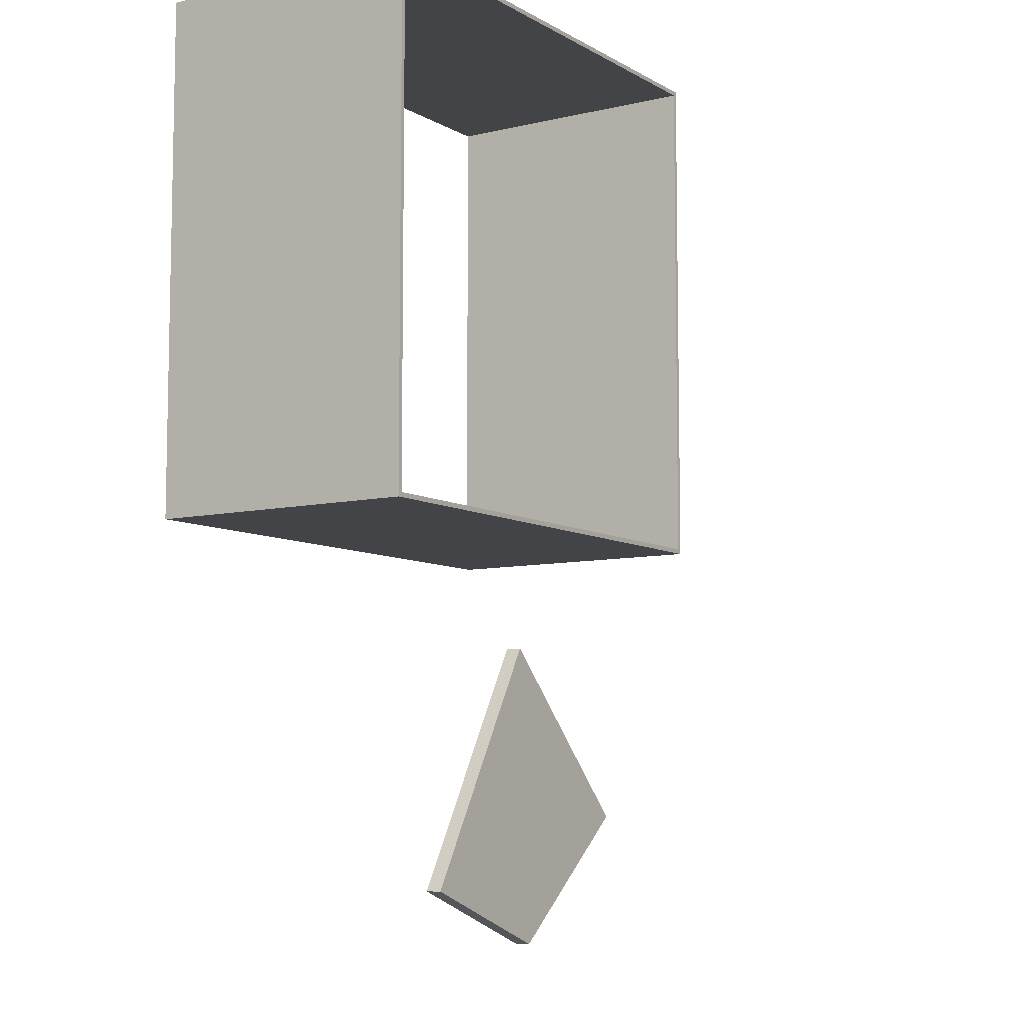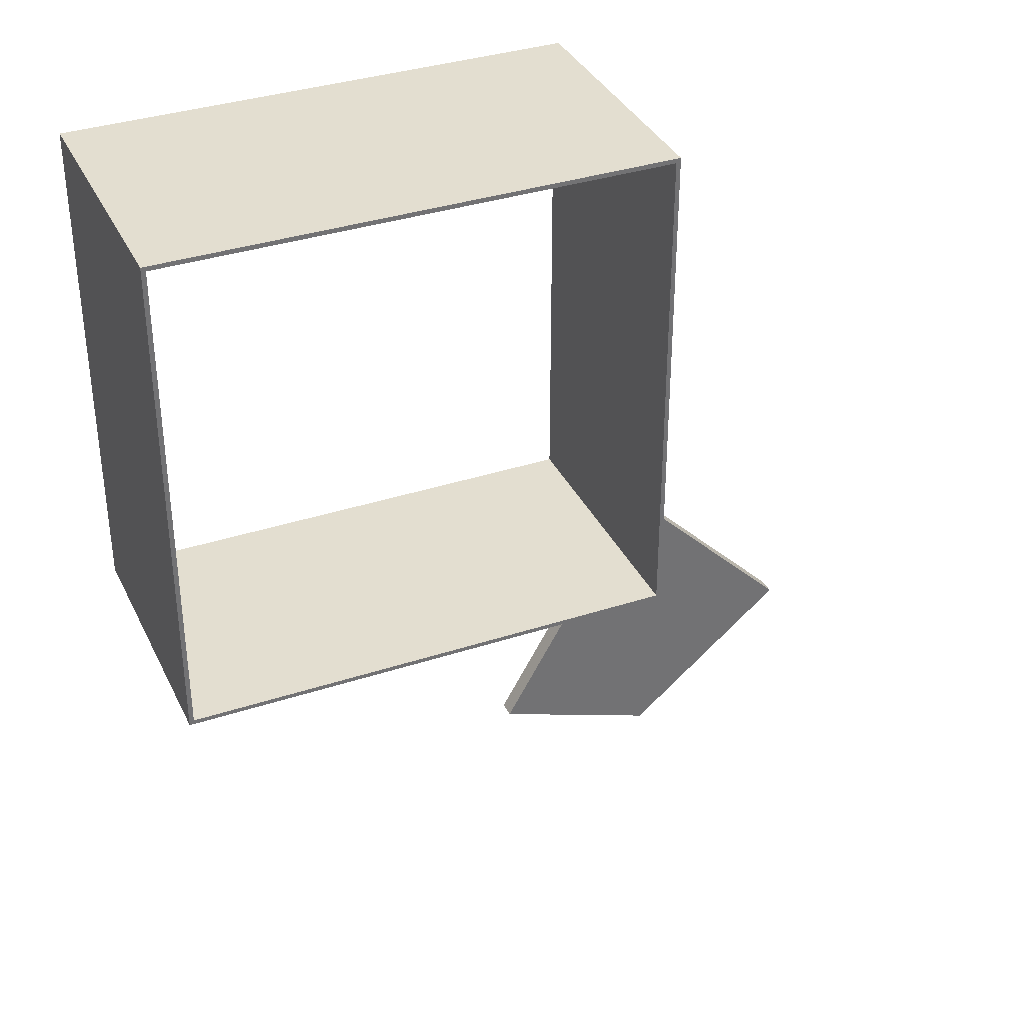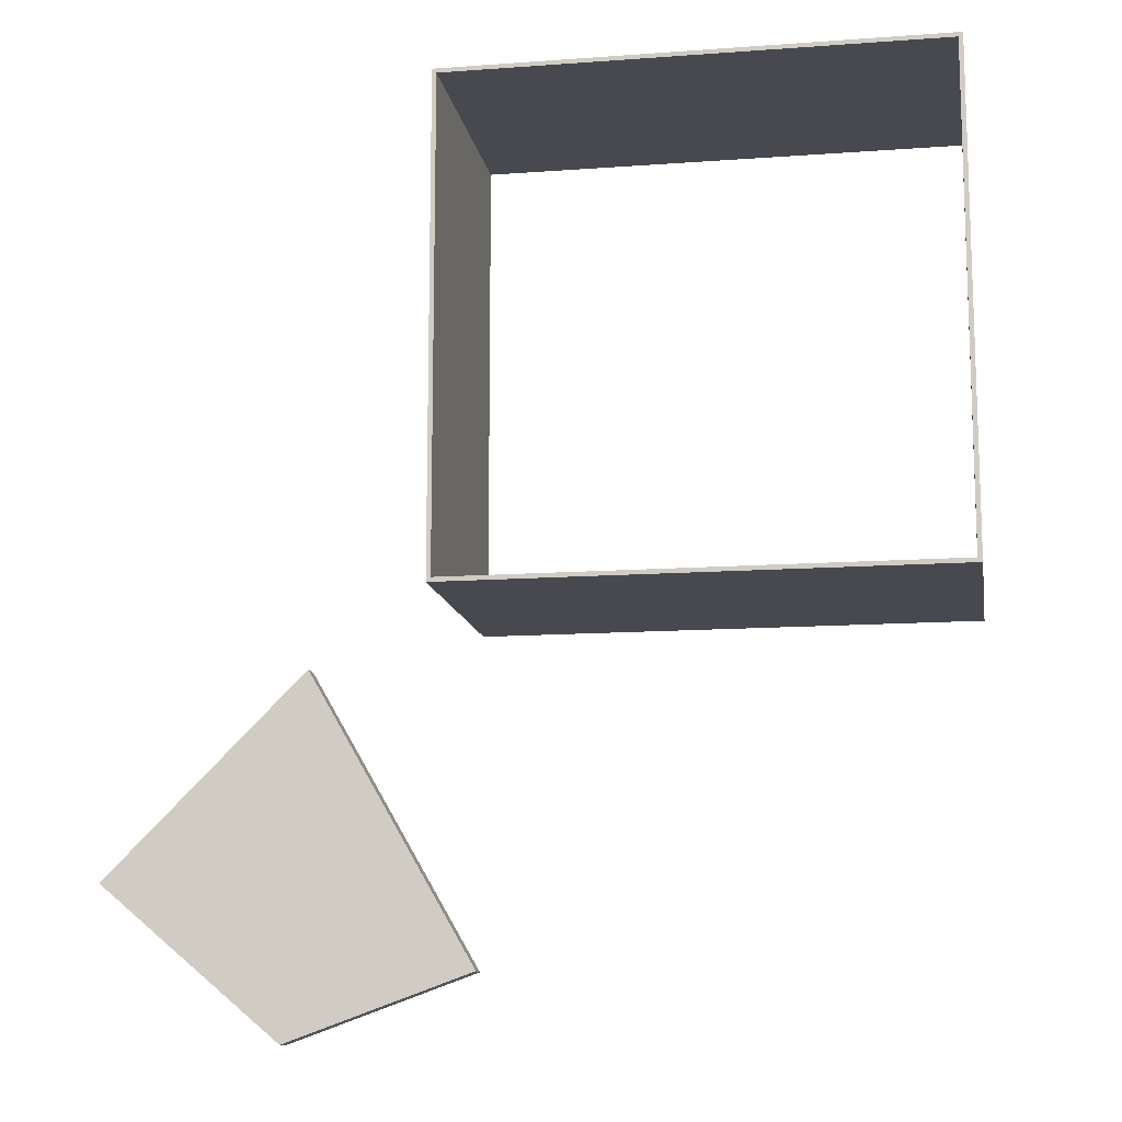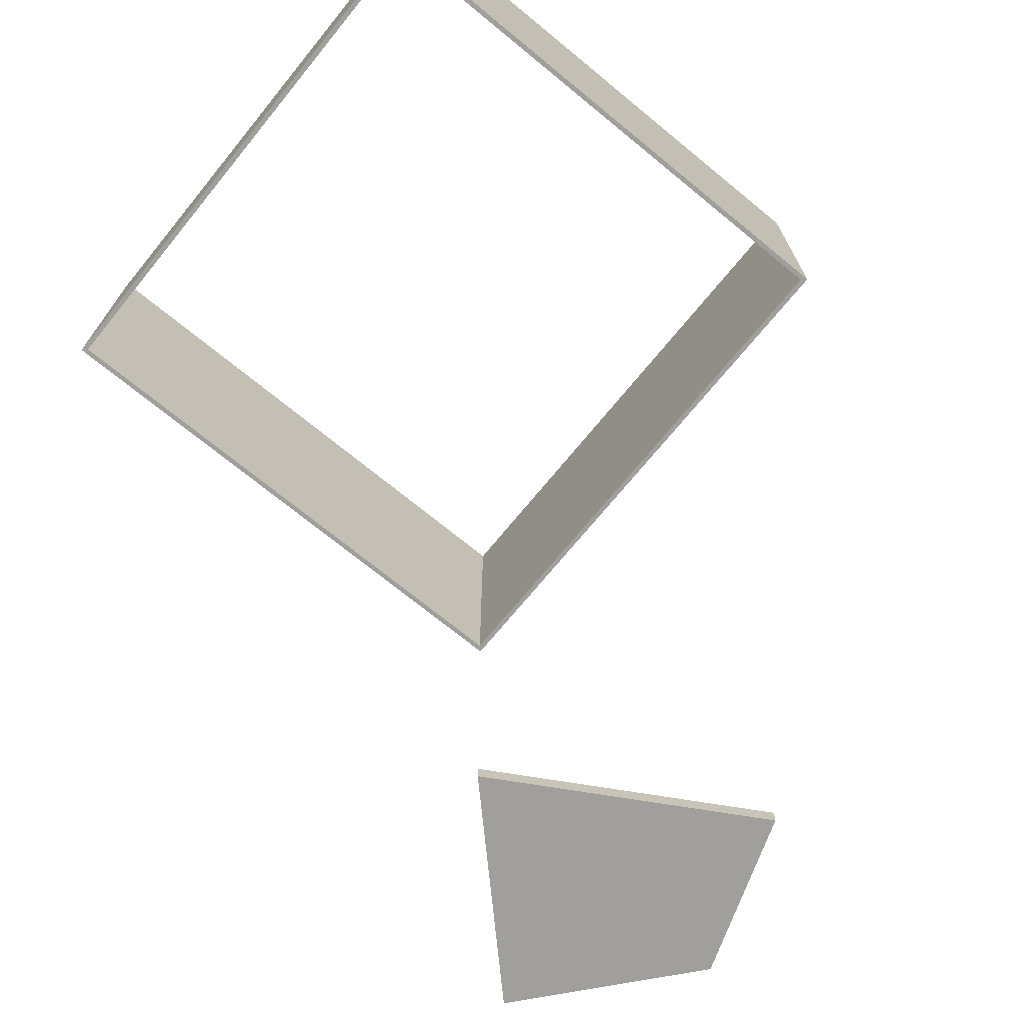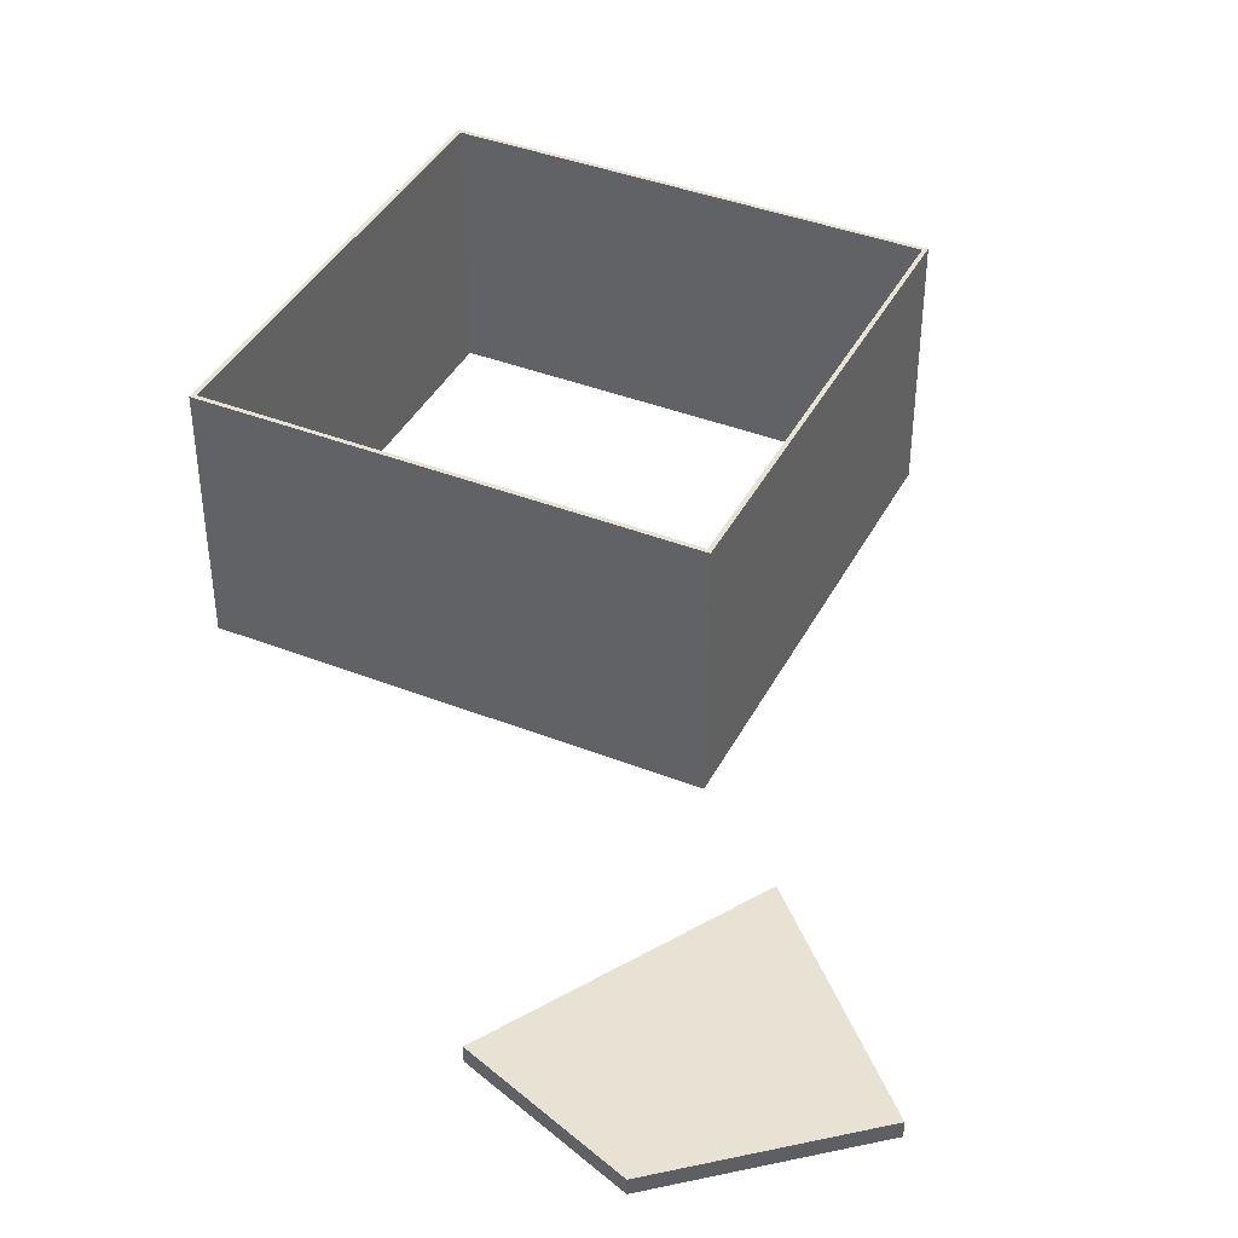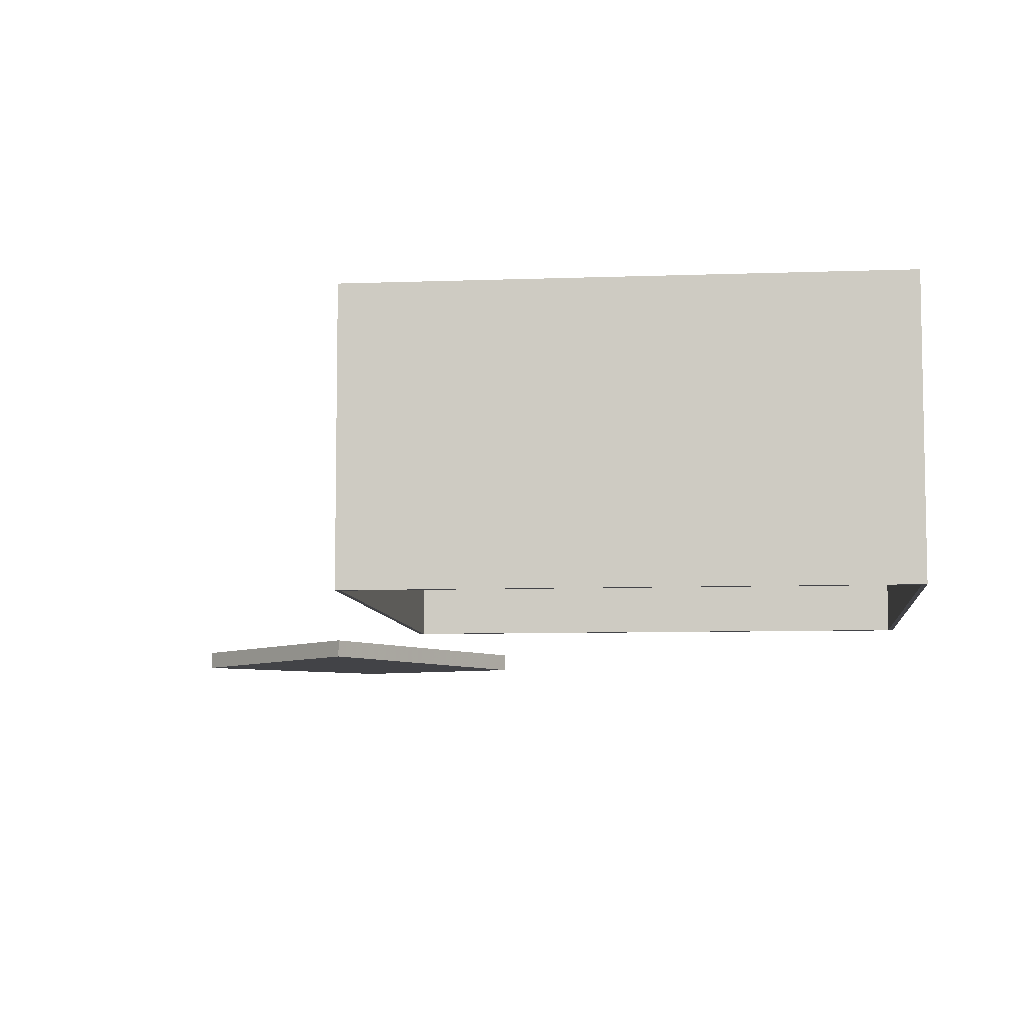
<metadata>
{"format":"obj","ext":"obj","renderer":"f3d","projection":"perspective","resolution":1024,"background":"white","views":[{"elev":-7.9,"azim":-56.7,"up":"+Y"},{"elev":35.8,"azim":-23.3,"up":"+Y"},{"elev":-12.6,"azim":-170.4,"up":"+Y"},{"elev":-71.2,"azim":-129.3,"up":"+Z"},{"elev":40.8,"azim":25.6,"up":"+Z"},{"elev":-7.4,"azim":-173.9,"up":"+Z"}]}
</metadata>
<code>
o Object_0
v 2.223 -2.294 0
v 2.223 -2.294 3
v 2.273 -2.344 3
v 2.273 -2.344 0
v -3.327 -2.344 3
v -3.327 -2.344 0
v -3.277 -2.294 3
v -3.277 -2.294 0
f 4 1 2
f 4 2 3
f 6 4 3
f 6 3 5
f 8 6 5
f 8 5 7
f 1 8 7
f 1 7 2
f 4 6 8
f 4 8 1
f 7 5 3
f 2 7 3
o Object_1
v 1.682 -6.279 -0.2
v 1.682 -6.279 0
v 3.432 -3.247 0
v 3.432 -3.247 -0.2
v 5.554 -5.369 0
v 5.554 -5.369 -0.2
v 3.639 -6.976 0
v 3.639 -6.976 -0.2
f 12 9 10
f 12 10 11
f 14 12 11
f 14 11 13
f 16 14 13
f 16 13 15
f 9 16 15
f 9 15 10
f 12 14 16
f 12 16 9
f 15 13 11
f 10 15 11
o Object_2
v 2.223 3.206 0
v 2.223 3.206 3
v 2.273 3.256 3
v 2.273 3.256 0
v 2.273 -2.344 3
v 2.273 -2.344 0
v 2.223 -2.294 3
v 2.223 -2.294 0
f 20 17 18
f 20 18 19
f 22 20 19
f 22 19 21
f 24 22 21
f 24 21 23
f 17 24 23
f 17 23 18
f 20 22 24
f 20 24 17
f 23 21 19
f 18 23 19
o Object_3
v -3.277 3.206 0
v -3.277 3.206 3
v -3.327 3.256 3
v -3.327 3.256 0
v 2.273 3.256 3
v 2.273 3.256 0
v 2.223 3.206 3
v 2.223 3.206 0
f 28 25 26
f 28 26 27
f 30 28 27
f 30 27 29
f 32 30 29
f 32 29 31
f 25 32 31
f 25 31 26
f 28 30 32
f 28 32 25
f 31 29 27
f 26 31 27
o Object_4
v -3.277 -2.294 0
v -3.277 -2.294 3
v -3.327 -2.344 3
v -3.327 -2.344 0
v -3.327 3.256 3
v -3.327 3.256 0
v -3.277 3.206 3
v -3.277 3.206 0
f 36 33 34
f 36 34 35
f 38 36 35
f 38 35 37
f 40 38 37
f 40 37 39
f 33 40 39
f 33 39 34
f 36 38 40
f 36 40 33
f 39 37 35
f 34 39 35

</code>
